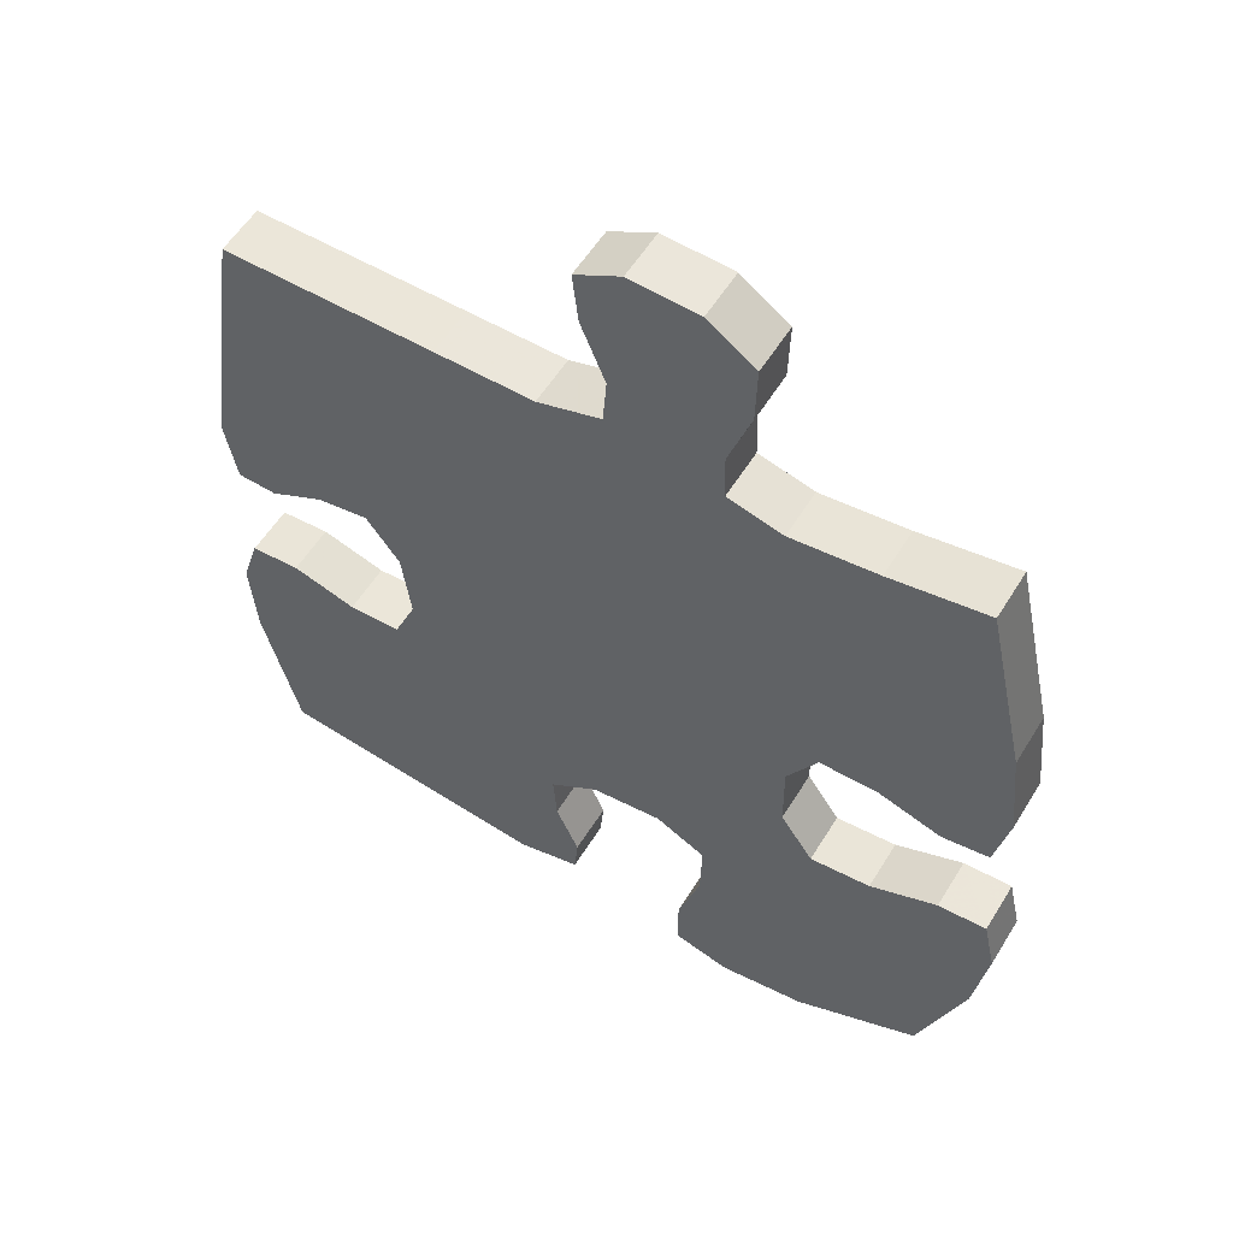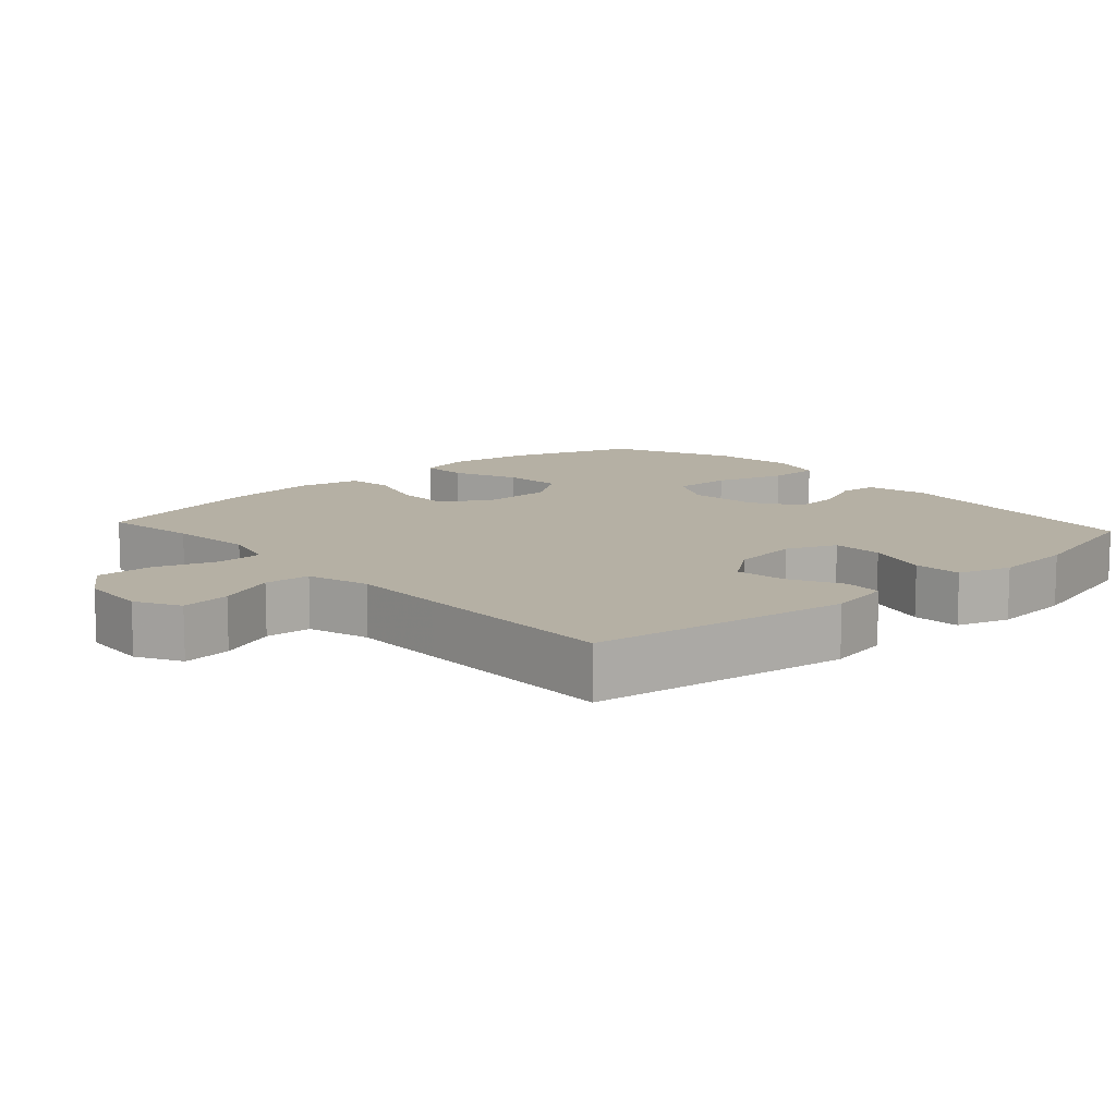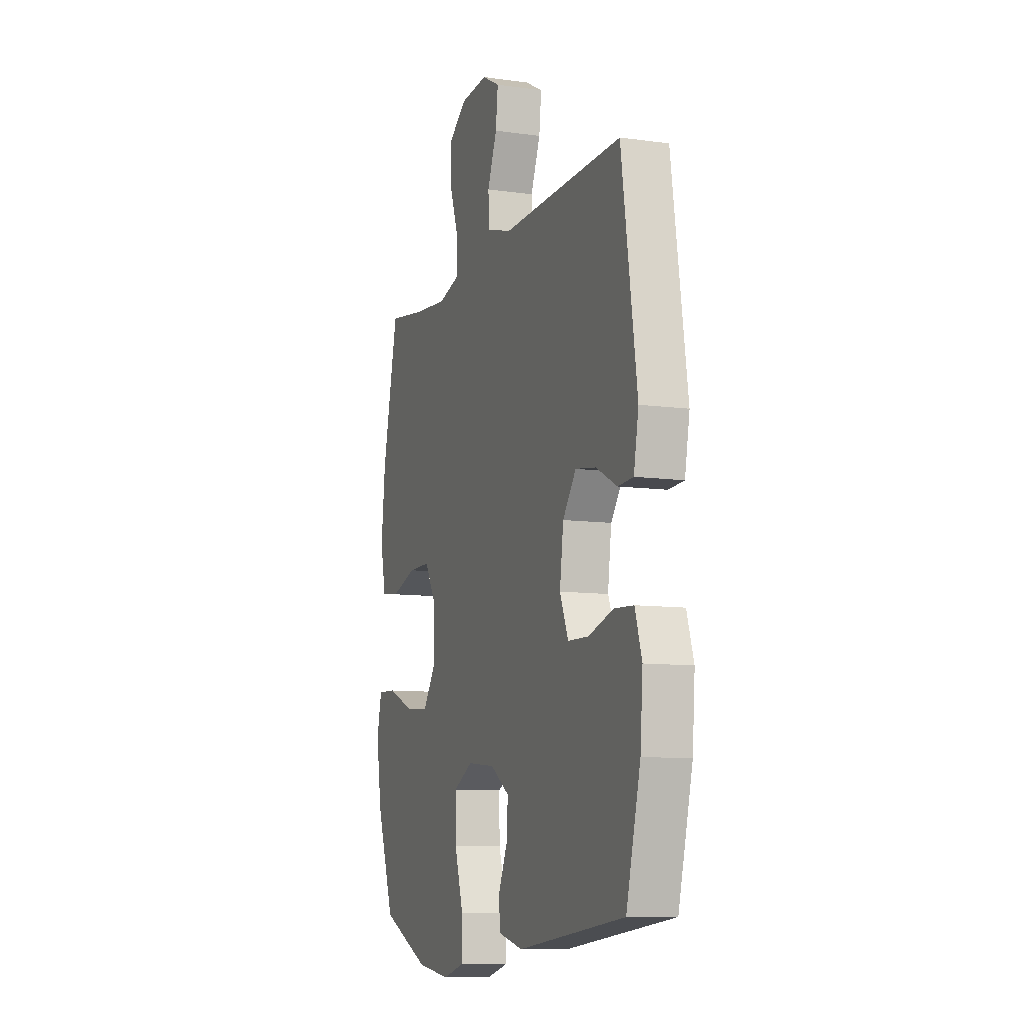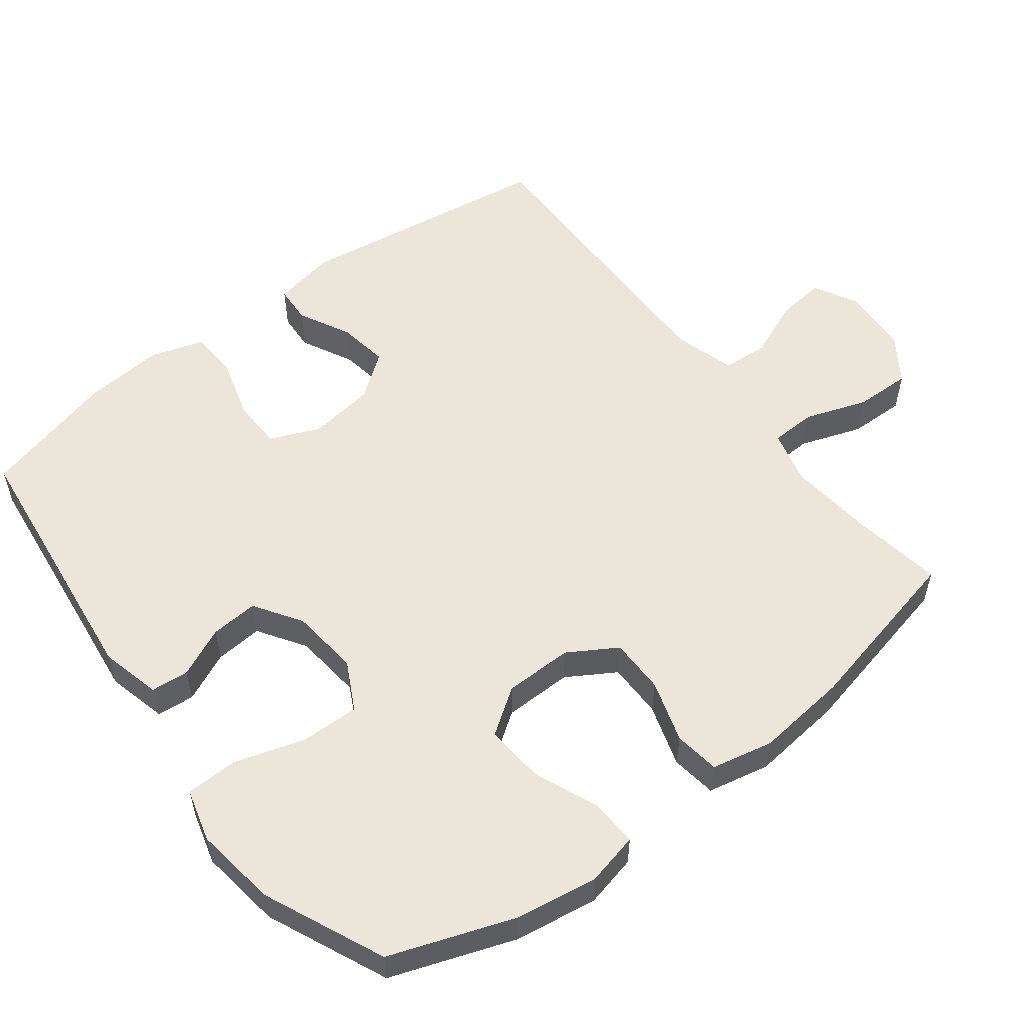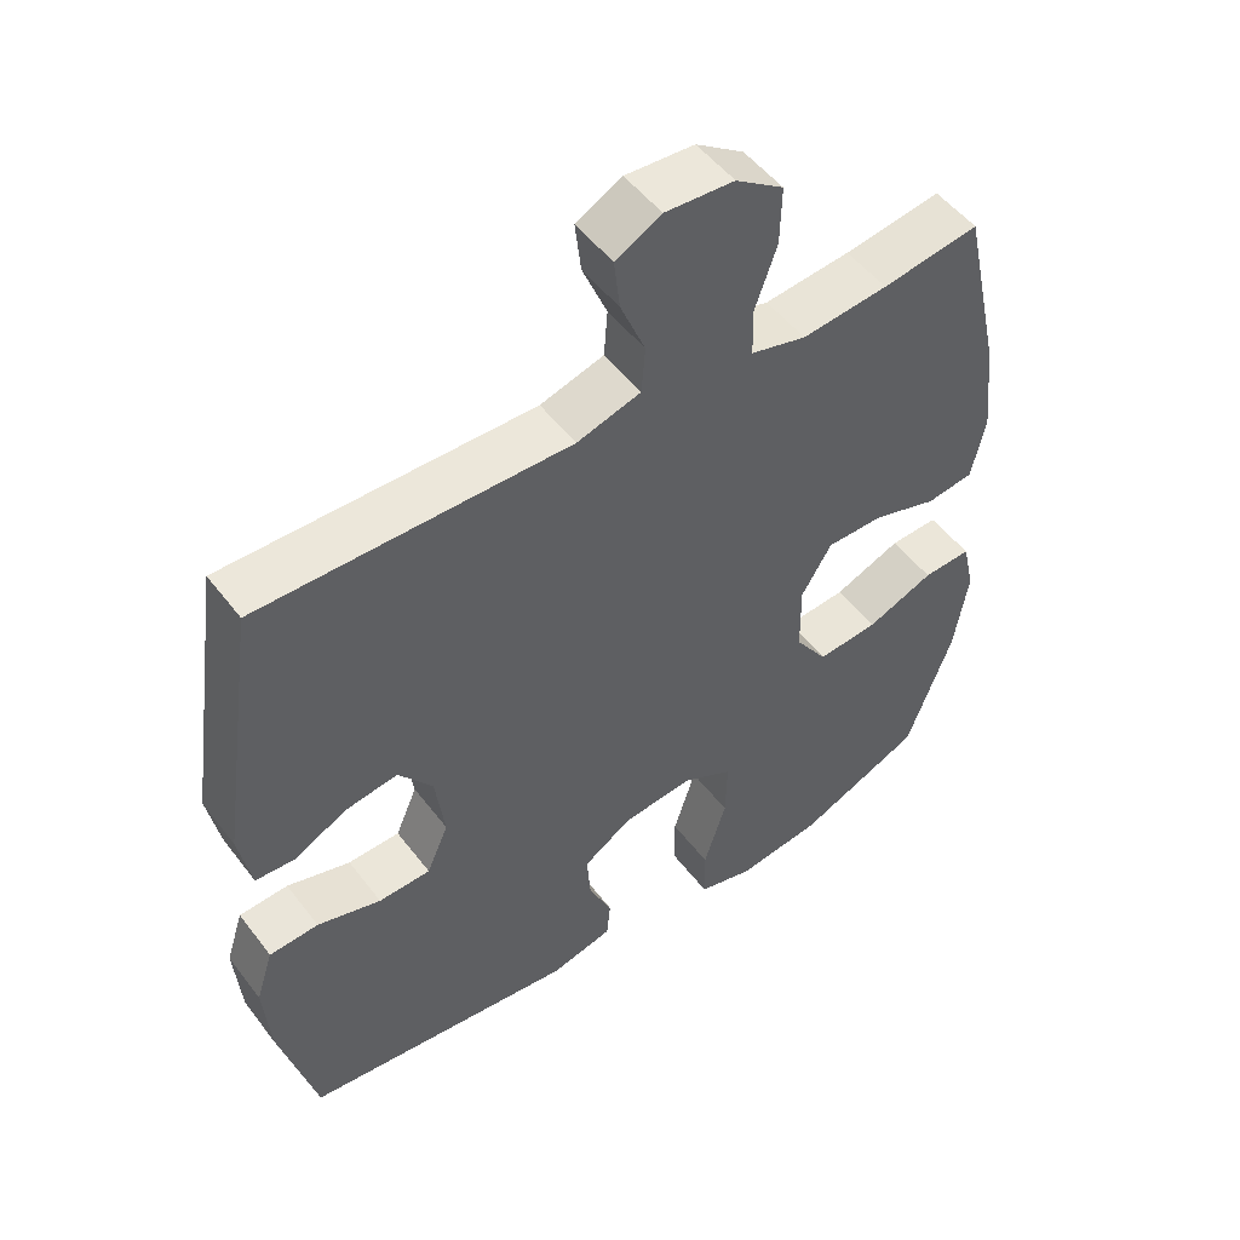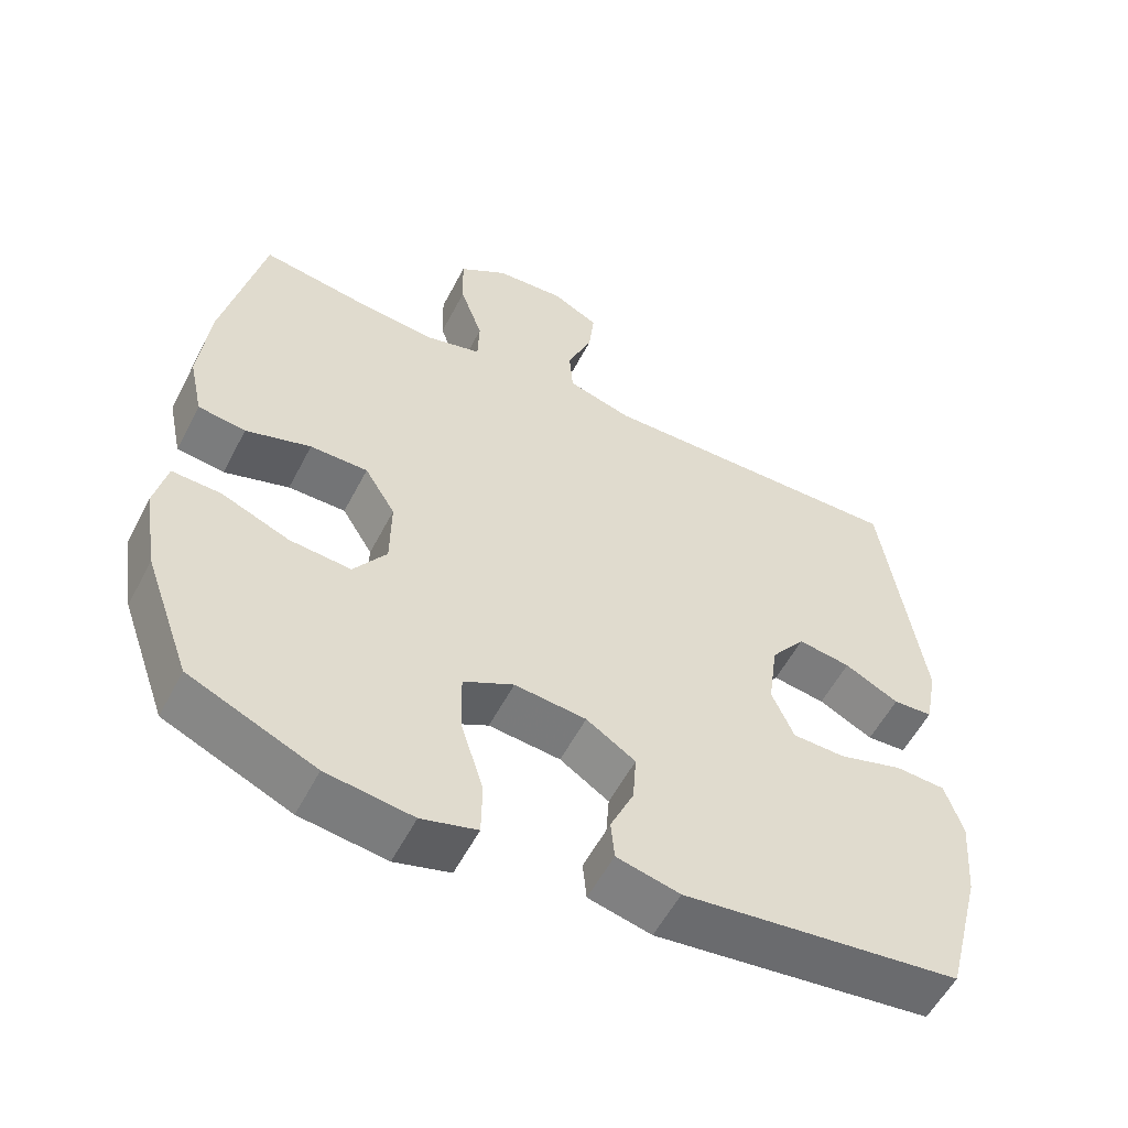
<metadata>
{"format":"obj","ext":"obj","renderer":"f3d","projection":"perspective","resolution":1024,"background":"white","views":[{"elev":55.7,"azim":-148.9,"up":"+Z"},{"elev":11.6,"azim":47.8,"up":"+Y"},{"elev":-9.7,"azim":70.2,"up":"+Z"},{"elev":55.1,"azim":-127.5,"up":"+Y"},{"elev":51.0,"azim":143.9,"up":"+Z"},{"elev":-56.1,"azim":-27.2,"up":"+Z"}]}
</metadata>
<code>
v 0.5 0.07 0.5
v 0.554 0.07 0.133
v 0.537 0.07 0.044
v 0.483 0.07 0.041
v 0.409 0.07 0.079
v 0.337 0.07 0.09
v 0.29 0.07 0.028
v 0.277 0.07 -0.068
v 0.307 0.07 -0.138
v 0.379 0.07 -0.14
v 0.467 0.07 -0.114
v 0.535 0.07 -0.118
v 0.559 0.07 -0.193
v 0.55 0.07 -0.307
v 0.5 0.07 -0.5
v 0.122 0.07 -0.545
v 0.036 0.07 -0.524
v 0.031 0.07 -0.47
v 0.063 0.07 -0.399
v 0.068 0.07 -0.331
v 0.001 0.07 -0.287
v -0.097 0.07 -0.277
v -0.166 0.07 -0.313
v -0.164 0.07 -0.397
v -0.133 0.07 -0.496
v -0.134 0.07 -0.571
v -0.21 0.07 -0.592
v -0.328 0.07 -0.576
v -0.5 0.07 -0.5
v -0.563 0.07 -0.325
v -0.582 0.07 -0.206
v -0.565 0.07 -0.131
v -0.498 0.07 -0.134
v -0.405 0.07 -0.172
v -0.321 0.07 -0.179
v -0.276 0.07 -0.114
v -0.275 0.07 -0.016
v -0.317 0.07 0.053
v -0.396 0.07 0.053
v -0.485 0.07 0.025
v -0.55 0.07 0.034
v -0.569 0.07 0.122
v -0.555 0.07 0.254
v -0.5 0.07 0.5
v -0.366 0.07 0.479
v -0.247 0.07 0.467
v -0.171 0.07 0.487
v -0.169 0.07 0.552
v -0.2 0.07 0.64
v -0.202 0.07 0.72
v -0.136 0.07 0.765
v -0.041 0.07 0.771
v 0.022 0.07 0.737
v 0.014 0.07 0.667
v -0.02 0.07 0.585
v -0.015 0.07 0.52
v 0.073 0.07 0.494
v 0.209 0.07 0.496
v 0.5 0 0.5
v 0.554 0 0.133
v 0.537 0 0.044
v 0.483 0 0.041
v 0.409 0 0.079
v 0.337 0 0.09
v 0.29 0 0.028
v 0.277 0 -0.068
v 0.307 0 -0.138
v 0.379 0 -0.14
v 0.467 0 -0.114
v 0.535 0 -0.118
v 0.559 0 -0.193
v 0.55 0 -0.307
v 0.5 0 -0.5
v 0.122 0 -0.545
v 0.036 0 -0.524
v 0.031 0 -0.47
v 0.063 0 -0.399
v 0.068 0 -0.331
v 0.001 0 -0.287
v -0.097 0 -0.277
v -0.166 0 -0.313
v -0.164 0 -0.397
v -0.133 0 -0.496
v -0.134 0 -0.571
v -0.21 0 -0.592
v -0.328 0 -0.576
v -0.5 0 -0.5
v -0.563 0 -0.325
v -0.582 0 -0.206
v -0.565 0 -0.131
v -0.498 0 -0.134
v -0.405 0 -0.172
v -0.321 0 -0.179
v -0.276 0 -0.114
v -0.275 0 -0.016
v -0.317 0 0.053
v -0.396 0 0.053
v -0.485 0 0.025
v -0.55 0 0.034
v -0.569 0 0.122
v -0.555 0 0.254
v -0.5 0 0.5
v -0.366 0 0.479
v -0.247 0 0.467
v -0.171 0 0.487
v -0.169 0 0.552
v -0.2 0 0.64
v -0.202 0 0.72
v -0.136 0 0.765
v -0.041 0 0.771
v 0.022 0 0.737
v 0.014 0 0.667
v -0.02 0 0.585
v -0.015 0 0.52
v 0.073 0 0.494
v 0.209 0 0.496
f 57 58 1 2
f 56 57 2 3
f 52 53 54 55
f 52 55 56
f 51 52 56
f 48 49 50 51
f 47 48 51 56
f 46 47 56 3
f 42 43 44 45
f 39 40 41 42
f 38 39 42 45
f 37 38 45 46
f 31 32 33 34
f 31 34 35
f 30 31 35
f 29 30 35
f 28 29 35 36
f 24 25 26 27
f 23 24 27 28
f 16 17 18 19
f 16 19 20
f 15 16 20
f 14 15 20 21
f 10 11 12 13
f 9 10 13 14
f 46 3 4 5
f 46 5 6
f 36 37 46 6
f 23 28 36
f 22 23 36 6
f 9 14 21 22
f 8 9 22
f 7 8 22
f 6 7 22
f 60 59 116 115
f 61 60 115 114
f 113 112 111 110
f 114 113 110
f 114 110 109
f 109 108 107 106
f 114 109 106 105
f 61 114 105 104
f 103 102 101 100
f 100 99 98 97
f 103 100 97 96
f 104 103 96 95
f 92 91 90 89
f 93 92 89
f 93 89 88
f 93 88 87
f 94 93 87 86
f 85 84 83 82
f 86 85 82 81
f 77 76 75 74
f 78 77 74
f 78 74 73
f 79 78 73 72
f 71 70 69 68
f 72 71 68 67
f 63 62 61 104
f 64 63 104
f 64 104 95 94
f 94 86 81
f 64 94 81 80
f 80 79 72 67
f 80 67 66
f 80 66 65
f 80 65 64
f 1 59 60 2
f 2 60 61 3
f 3 61 62 4
f 4 62 63 5
f 5 63 64 6
f 6 64 65 7
f 7 65 66 8
f 8 66 67 9
f 9 67 68 10
f 10 68 69 11
f 11 69 70 12
f 12 70 71 13
f 13 71 72 14
f 14 72 73 15
f 15 73 74 16
f 16 74 75 17
f 17 75 76 18
f 18 76 77 19
f 19 77 78 20
f 20 78 79 21
f 21 79 80 22
f 22 80 81 23
f 23 81 82 24
f 24 82 83 25
f 25 83 84 26
f 26 84 85 27
f 27 85 86 28
f 28 86 87 29
f 29 87 88 30
f 30 88 89 31
f 31 89 90 32
f 32 90 91 33
f 33 91 92 34
f 34 92 93 35
f 35 93 94 36
f 36 94 95 37
f 37 95 96 38
f 38 96 97 39
f 39 97 98 40
f 40 98 99 41
f 41 99 100 42
f 42 100 101 43
f 43 101 102 44
f 44 102 103 45
f 45 103 104 46
f 46 104 105 47
f 47 105 106 48
f 48 106 107 49
f 49 107 108 50
f 50 108 109 51
f 51 109 110 52
f 52 110 111 53
f 53 111 112 54
f 54 112 113 55
f 55 113 114 56
f 56 114 115 57
f 57 115 116 58
f 58 116 59 1

</code>
